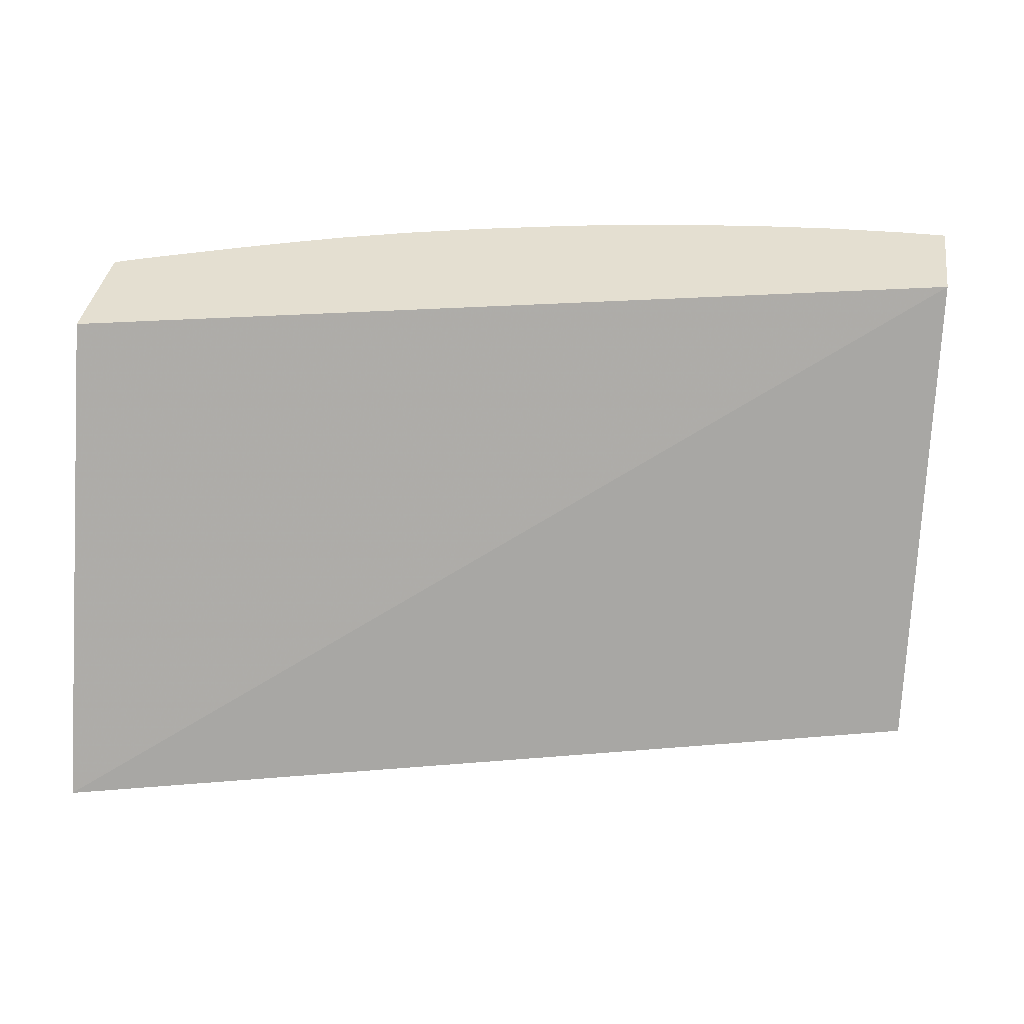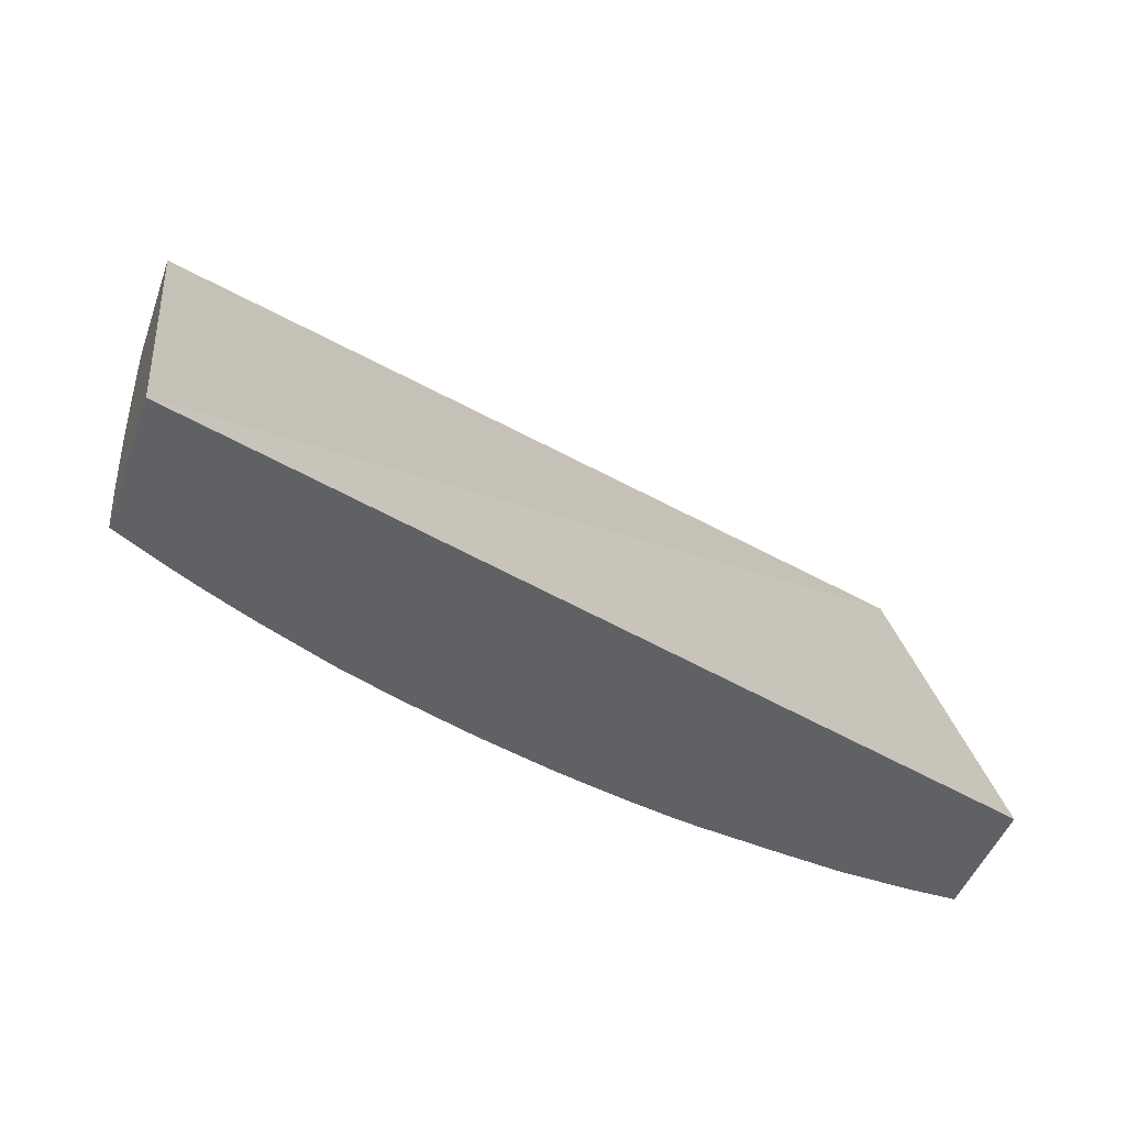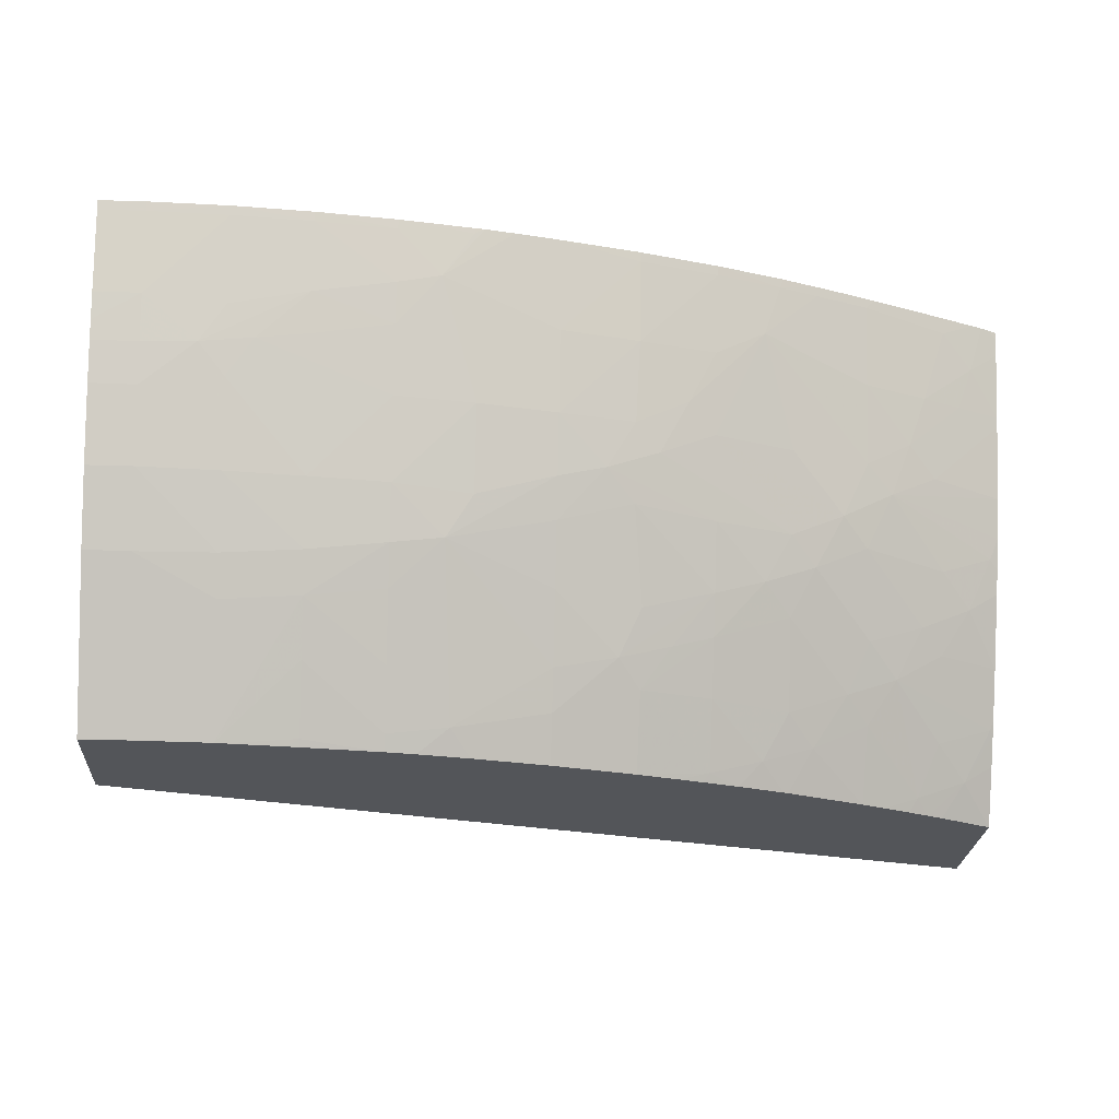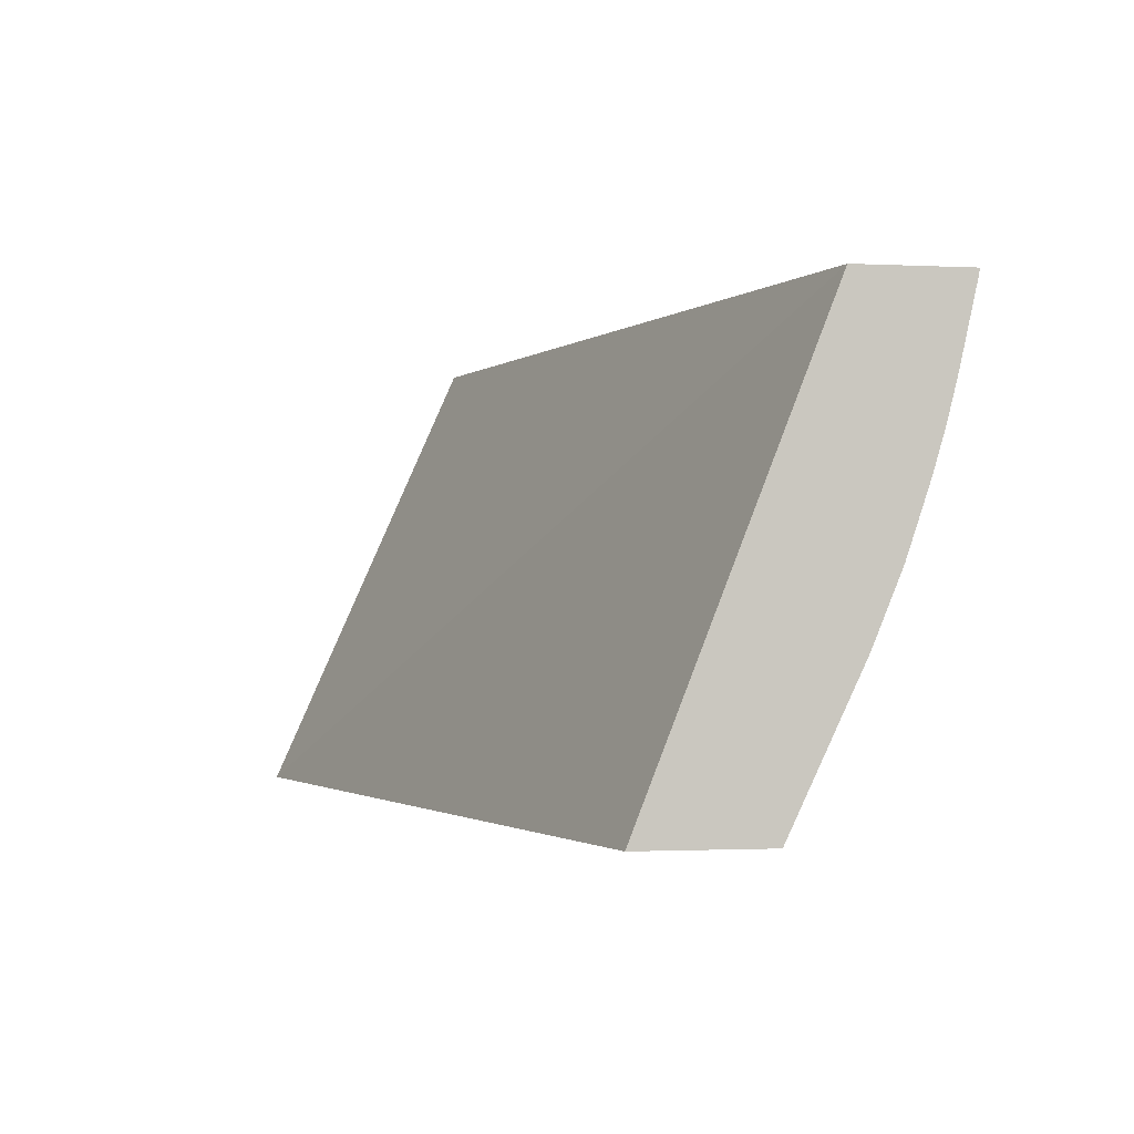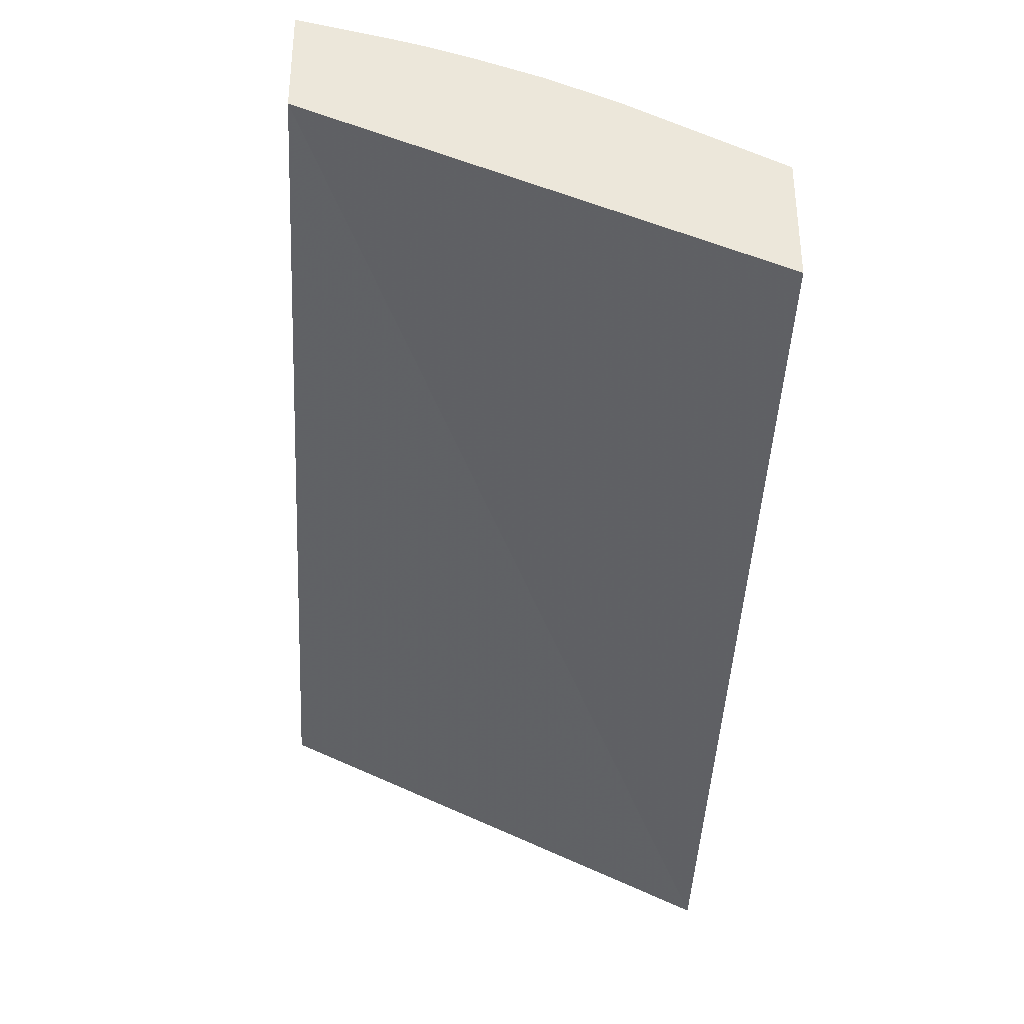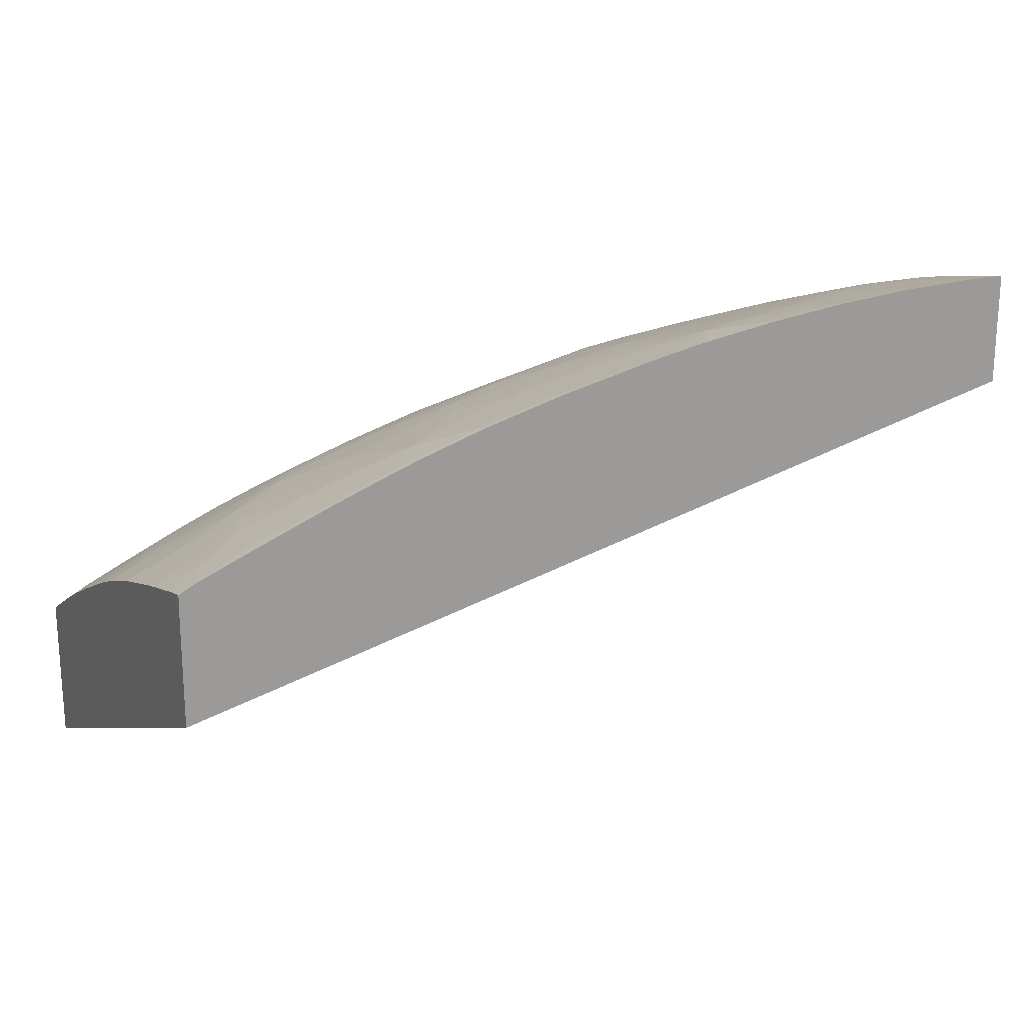
<metadata>
{"format":"obj","ext":"obj","renderer":"f3d","projection":"perspective","resolution":1024,"background":"white","views":[{"elev":36.7,"azim":8.3,"up":"+Z"},{"elev":-47.3,"azim":-19.4,"up":"+Z"},{"elev":-24.5,"azim":176.6,"up":"+Z"},{"elev":-1.4,"azim":79.8,"up":"+Z"},{"elev":-34.1,"azim":86.7,"up":"+Y"},{"elev":20.2,"azim":-26.6,"up":"+Y"}]}
</metadata>
<code>
v -0.0161 0.03004 0.0421
v -0.01472 0.03003 0.0421
v -0.0161 0.02998 0.04178
v -0.01642 0.03004 0.0421
v -0.01453 0.03003 0.0421
v -0.01453 0.02996 0.04178
v -0.0161 0.02938 0.0391
v -0.01878 0.0299 0.04178
v -0.01878 0.02997 0.0421
v -0.01453 0.02962 0.04022
v -0.01453 0.02937 0.0391
v -0.01453 0.02612 0.0421
v -0.0161 0.02899 0.03754
v -0.01792 0.02897 0.03763
v -0.01881 0.02923 0.0389
v -0.01453 0.02915 0.03821
v -0.02147 0.02918 0.03948
v -0.02147 0.02971 0.04178
v -0.02147 0.02977 0.0421
v -0.01453 0.01977 0.02584
v -0.04533 0.01899 0.0421
v -0.04533 0.01182 0.02584
v -0.0161 0.0286 0.03619
v -0.01453 0.02898 0.03756
v -0.01878 0.02763 0.03372
v -0.01881 0.02857 0.0366
v -0.01972 0.02888 0.03787
v -0.02147 0.02879 0.03814
v -0.02416 0.02866 0.03866
v -0.02416 0.02904 0.04
v -0.02416 0.02942 0.04178
v -0.02416 0.02948 0.0421
v -0.01453 0.02421 0.02584
v -0.04533 0.02304 0.0421
v -0.04533 0.01692 0.02584
v -0.0161 0.02777 0.03372
v -0.01453 0.02859 0.03621
v -0.01453 0.02811 0.03475
v -0.01453 0.02776 0.03372
v -0.01878 0.0267 0.03129
v -0.02147 0.0266 0.03153
v -0.02147 0.0274 0.03372
v -0.02416 0.02798 0.03641
v -0.02685 0.02763 0.03641
v -0.02563 0.02895 0.04035
v -0.02666 0.02908 0.04192
v -0.02667 0.02911 0.0421
v -0.01453 0.02676 0.03125
v -0.0161 0.02423 0.02584
v -0.04532 0.02346 0.0421
v -0.04533 0.02341 0.04186
v -0.04533 0.01796 0.02772
v -0.04427 0.01814 0.02705
v -0.04344 0.01785 0.02584
v -0.0161 0.02676 0.03123
v -0.01878 0.0261 0.02994
v -0.02147 0.026 0.03018
v -0.02416 0.02645 0.03191
v -0.02416 0.02712 0.03372
v -0.02684 0.02669 0.03359
v -0.02954 0.02649 0.03443
v -0.02954 0.02713 0.03641
v -0.02954 0.02786 0.0391
v -0.02943 0.02855 0.04192
v -0.02925 0.02863 0.0421
v -0.028 0.02888 0.0421
v -0.027 0.02906 0.0421
v -0.01624 0.02423 0.02584
v -0.04503 0.0236 0.0421
v -0.04533 0.02326 0.04128
v -0.04474 0.02373 0.0421
v -0.04429 0.02353 0.0405
v -0.04533 0.0185 0.02872
v -0.04322 0.01918 0.0281
v -0.04247 0.01856 0.02631
v -0.04291 0.01809 0.02584
v -0.04521 0.01862 0.02884
v -0.01878 0.02534 0.02834
v -0.02147 0.02512 0.02834
v -0.02416 0.02386 0.02637
v -0.02416 0.02479 0.02834
v -0.02416 0.02583 0.03057
v -0.01878 0.02416 0.02584
v -0.02593 0.02633 0.03219
v -0.02954 0.02594 0.03309
v -0.03116 0.02631 0.03488
v -0.03213 0.02656 0.03645
v -0.03223 0.02728 0.0391
v -0.03223 0.02791 0.04178
v -0.02951 0.02857 0.0421
v -0.04533 0.02266 0.0391
v -0.04439 0.02388 0.0421
v -0.04323 0.02423 0.04155
v -0.04247 0.02391 0.0391
v -0.04382 0.02333 0.0391
v -0.04533 0.01872 0.02916
v -0.04152 0.02081 0.0298
v -0.04049 0.02043 0.02825
v -0.04041 0.01919 0.02584
v -0.04125 0.01883 0.02584
v -0.04218 0.01842 0.02584
v -0.0432 0.02054 0.03083
v -0.02147 0.02402 0.02608
v -0.02416 0.02359 0.02584
v -0.02518 0.02345 0.02584
v -0.02624 0.02371 0.02668
v -0.01912 0.02412 0.02584
v -0.02954 0.02401 0.02871
v -0.02954 0.02506 0.03103
v -0.03245 0.02428 0.03079
v -0.03213 0.02567 0.03388
v -0.03492 0.02484 0.03372
v -0.03295 0.02608 0.03559
v -0.03393 0.02635 0.03738
v -0.03486 0.02657 0.03915
v -0.03657 0.02634 0.04009
v -0.03492 0.02722 0.04178
v -0.03221 0.02798 0.0421
v -0.03254 0.0279 0.0421
v -0.04533 0.02257 0.03877
v -0.04318 0.02436 0.0421
v -0.0403 0.02542 0.04178
v -0.0403 0.02476 0.0391
v -0.04189 0.02366 0.03739
v -0.04287 0.02295 0.03646
v -0.04533 0.01951 0.03078
v -0.04049 0.02171 0.03083
v -0.03972 0.02117 0.02908
v -0.04246 0.02123 0.03159
v -0.03852 0.02071 0.02729
v -0.03768 0.02025 0.02584
v -0.04425 0.02082 0.03246
v -0.02147 0.02389 0.02584
v -0.02107 0.02393 0.02584
v -0.02693 0.02314 0.02584
v -0.02954 0.02338 0.02736
v -0.0317 0.02377 0.0292
v -0.03492 0.02394 0.03152
v -0.03666 0.02368 0.03208
v -0.03758 0.02402 0.0337
v -0.03486 0.02578 0.03645
v -0.03761 0.02491 0.03641
v -0.04032 0.02399 0.03646
v -0.03848 0.02607 0.04178
v -0.03714 0.02654 0.04178
v -0.03492 0.02728 0.0421
v -0.04533 0.02181 0.03632
v -0.04061 0.02536 0.0421
v -0.0403 0.02548 0.0421
v -0.03858 0.02611 0.0421
v -0.04123 0.02338 0.0356
v -0.04533 0.02061 0.03317
v -0.04032 0.02303 0.0337
v -0.03845 0.02339 0.03278
v -0.03758 0.02293 0.03113
v -0.03762 0.02152 0.02825
v -0.0432 0.02172 0.0335
v -0.03673 0.02103 0.02668
v -0.03752 0.02031 0.02584
v -0.04503 0.0212 0.03425
v -0.02954 0.0226 0.02584
v -0.03245 0.02314 0.02832
v -0.03349 0.02352 0.02974
v -0.03492 0.02332 0.03018
v -0.03943 0.02374 0.03458
v -0.03723 0.02657 0.0421
v -0.04533 0.02134 0.03499
v -0.04533 0.02095 0.03397
v -0.03492 0.02242 0.02834
v -0.03492 0.02131 0.02614
v -0.03592 0.02084 0.02584
v -0.03242 0.02188 0.02584
v -0.03492 0.02115 0.02584
v -0.03385 0.02146 0.02584
v -0.03466 0.02123 0.02584
f 1 2 3
f 1 3 4
f 1 4 9
f 1 9 19
f 1 19 32
f 1 32 47
f 1 47 67
f 1 67 66
f 1 66 65
f 1 65 90
f 1 90 118
f 1 118 119
f 1 119 146
f 1 146 166
f 1 166 150
f 1 150 149
f 1 149 148
f 1 148 121
f 1 121 92
f 1 92 71
f 1 71 69
f 1 69 50
f 1 50 34
f 1 34 21
f 1 21 12
f 1 12 5
f 1 5 2
f 2 5 6
f 2 6 3
f 3 7 8
f 3 8 9
f 3 9 4
f 3 6 10
f 3 10 11
f 3 11 7
f 5 12 20
f 5 20 33
f 5 33 48
f 5 48 39
f 5 39 38
f 5 38 37
f 5 37 24
f 5 24 16
f 5 16 11
f 5 11 10
f 5 10 6
f 7 13 14
f 7 14 15
f 7 15 8
f 7 11 16
f 7 16 13
f 8 15 17
f 8 17 18
f 8 18 9
f 9 18 19
f 12 21 22
f 12 22 20
f 13 23 14
f 13 16 24
f 13 24 37
f 13 37 23
f 14 25 26
f 14 26 27
f 14 27 17
f 14 17 15
f 14 23 25
f 17 28 29
f 17 29 30
f 17 30 18
f 17 27 28
f 18 30 31
f 18 31 19
f 19 31 32
f 20 22 35
f 20 35 54
f 20 54 76
f 20 76 101
f 20 101 100
f 20 100 99
f 20 99 131
f 20 131 159
f 20 159 171
f 20 171 173
f 20 173 175
f 20 175 174
f 20 174 172
f 20 172 161
f 20 161 135
f 20 135 105
f 20 105 104
f 20 104 133
f 20 133 134
f 20 134 107
f 20 107 83
f 20 83 68
f 20 68 49
f 20 49 33
f 21 34 51
f 21 51 70
f 21 70 91
f 21 91 120
f 21 120 147
f 21 147 167
f 21 167 168
f 21 168 152
f 21 152 126
f 21 126 96
f 21 96 73
f 21 73 52
f 21 52 35
f 21 35 22
f 23 36 25
f 23 37 38
f 23 38 39
f 23 39 36
f 25 40 41
f 25 41 42
f 25 42 26
f 25 36 40
f 26 42 27
f 27 42 43
f 27 43 28
f 28 43 29
f 29 43 44
f 29 44 45
f 29 45 30
f 30 45 31
f 31 45 32
f 32 45 46
f 32 46 47
f 33 49 48
f 34 50 51
f 35 52 53
f 35 53 54
f 36 55 40
f 36 39 48
f 36 48 55
f 40 56 57
f 40 57 41
f 40 55 56
f 41 57 58
f 41 58 59
f 41 59 42
f 42 59 43
f 43 59 44
f 44 59 60
f 44 60 61
f 44 61 62
f 44 62 45
f 45 62 63
f 45 63 64
f 45 64 65
f 45 65 66
f 45 66 67
f 45 67 46
f 46 67 47
f 48 49 55
f 49 68 55
f 50 69 51
f 51 69 71
f 51 71 72
f 51 72 70
f 52 73 53
f 53 74 75
f 53 75 76
f 53 76 54
f 53 73 77
f 53 77 74
f 55 68 56
f 56 68 78
f 56 78 57
f 57 79 80
f 57 80 81
f 57 81 82
f 57 82 58
f 57 78 83
f 57 83 79
f 58 82 84
f 58 84 59
f 59 84 60
f 60 84 61
f 61 85 86
f 61 86 62
f 61 84 85
f 62 86 87
f 62 87 88
f 62 88 63
f 63 88 89
f 63 89 64
f 64 90 65
f 64 89 90
f 68 83 78
f 70 72 91
f 71 92 72
f 72 92 93
f 72 93 94
f 72 94 95
f 72 95 91
f 73 96 77
f 74 97 75
f 74 77 97
f 75 97 98
f 75 98 99
f 75 99 100
f 75 100 101
f 75 101 76
f 77 96 102
f 77 102 97
f 79 83 103
f 79 103 80
f 80 103 104
f 80 104 105
f 80 105 106
f 80 106 81
f 81 106 84
f 81 84 82
f 83 107 103
f 84 106 108
f 84 108 109
f 84 109 85
f 85 109 110
f 85 110 111
f 85 111 86
f 86 111 112
f 86 112 113
f 86 113 87
f 87 113 114
f 87 114 88
f 88 114 115
f 88 115 116
f 88 116 117
f 88 117 89
f 89 118 90
f 89 117 119
f 89 119 118
f 91 95 120
f 92 121 93
f 93 121 122
f 93 122 123
f 93 123 94
f 94 124 95
f 94 123 124
f 95 124 125
f 95 125 120
f 96 126 102
f 97 127 128
f 97 128 98
f 97 102 129
f 97 129 127
f 98 128 130
f 98 130 99
f 99 130 131
f 102 132 129
f 102 126 132
f 103 133 104
f 103 107 134
f 103 134 133
f 105 135 106
f 106 135 136
f 106 136 108
f 108 136 137
f 108 137 109
f 109 137 110
f 110 138 111
f 110 137 138
f 111 138 112
f 112 138 139
f 112 139 140
f 112 140 113
f 113 140 141
f 113 141 114
f 114 141 116
f 114 116 115
f 116 141 142
f 116 142 143
f 116 143 123
f 116 123 122
f 116 122 144
f 116 144 145
f 116 145 117
f 117 146 119
f 117 145 146
f 120 125 147
f 121 148 122
f 122 149 150
f 122 150 144
f 122 148 149
f 123 143 124
f 124 151 125
f 124 143 151
f 125 151 147
f 126 152 132
f 127 129 153
f 127 153 154
f 127 154 128
f 128 154 155
f 128 155 156
f 128 156 130
f 129 132 157
f 129 157 153
f 130 156 158
f 130 158 159
f 130 159 131
f 132 152 160
f 132 160 157
f 135 161 136
f 136 161 162
f 136 162 137
f 137 162 163
f 137 163 138
f 138 163 164
f 138 164 139
f 139 155 154
f 139 154 140
f 139 164 155
f 140 154 165
f 140 165 141
f 141 165 142
f 142 165 143
f 143 165 151
f 144 150 145
f 145 150 166
f 145 166 146
f 147 151 167
f 151 157 160
f 151 160 167
f 151 165 153
f 151 153 157
f 152 168 160
f 153 165 154
f 155 164 156
f 156 164 169
f 156 169 158
f 158 169 170
f 158 170 171
f 158 171 159
f 160 168 167
f 161 172 162
f 162 172 170
f 162 170 169
f 162 169 164
f 162 164 163
f 170 173 171
f 170 172 174
f 170 174 175
f 170 175 173

</code>
